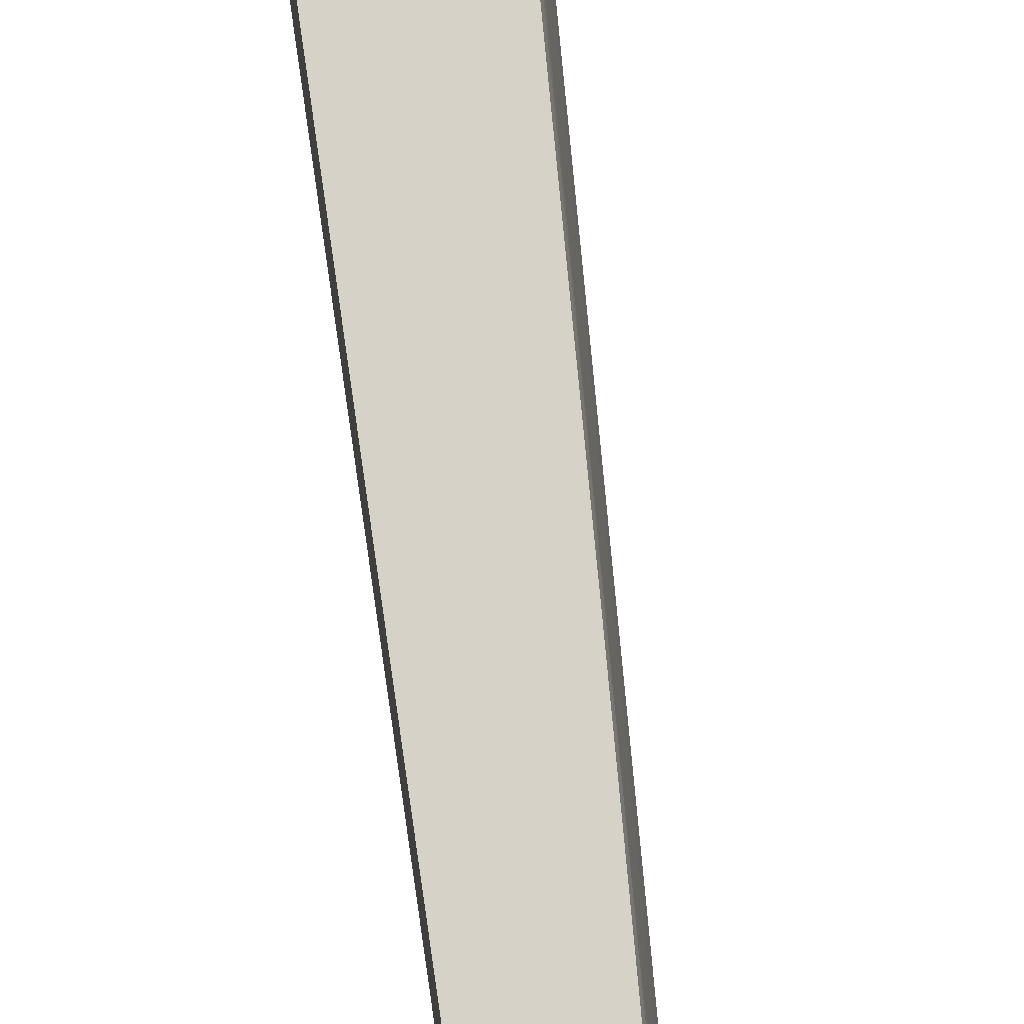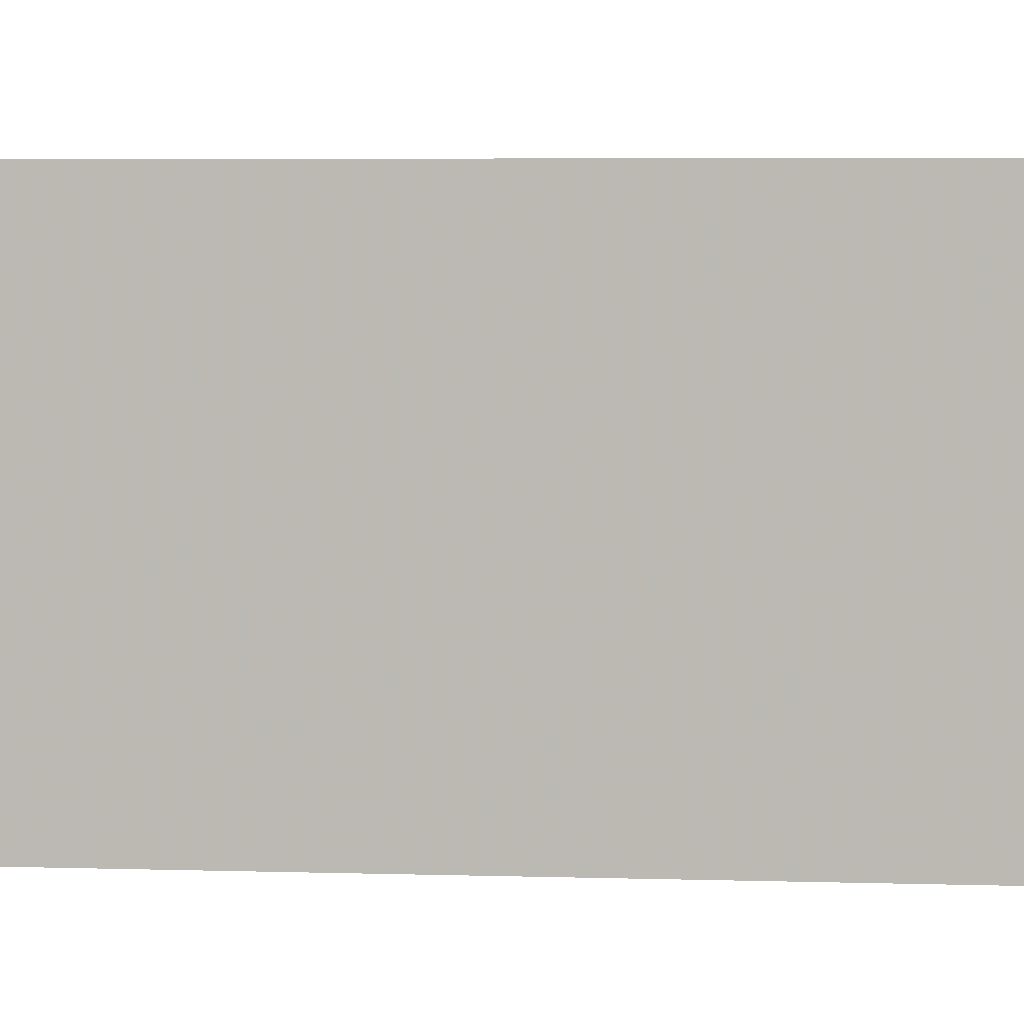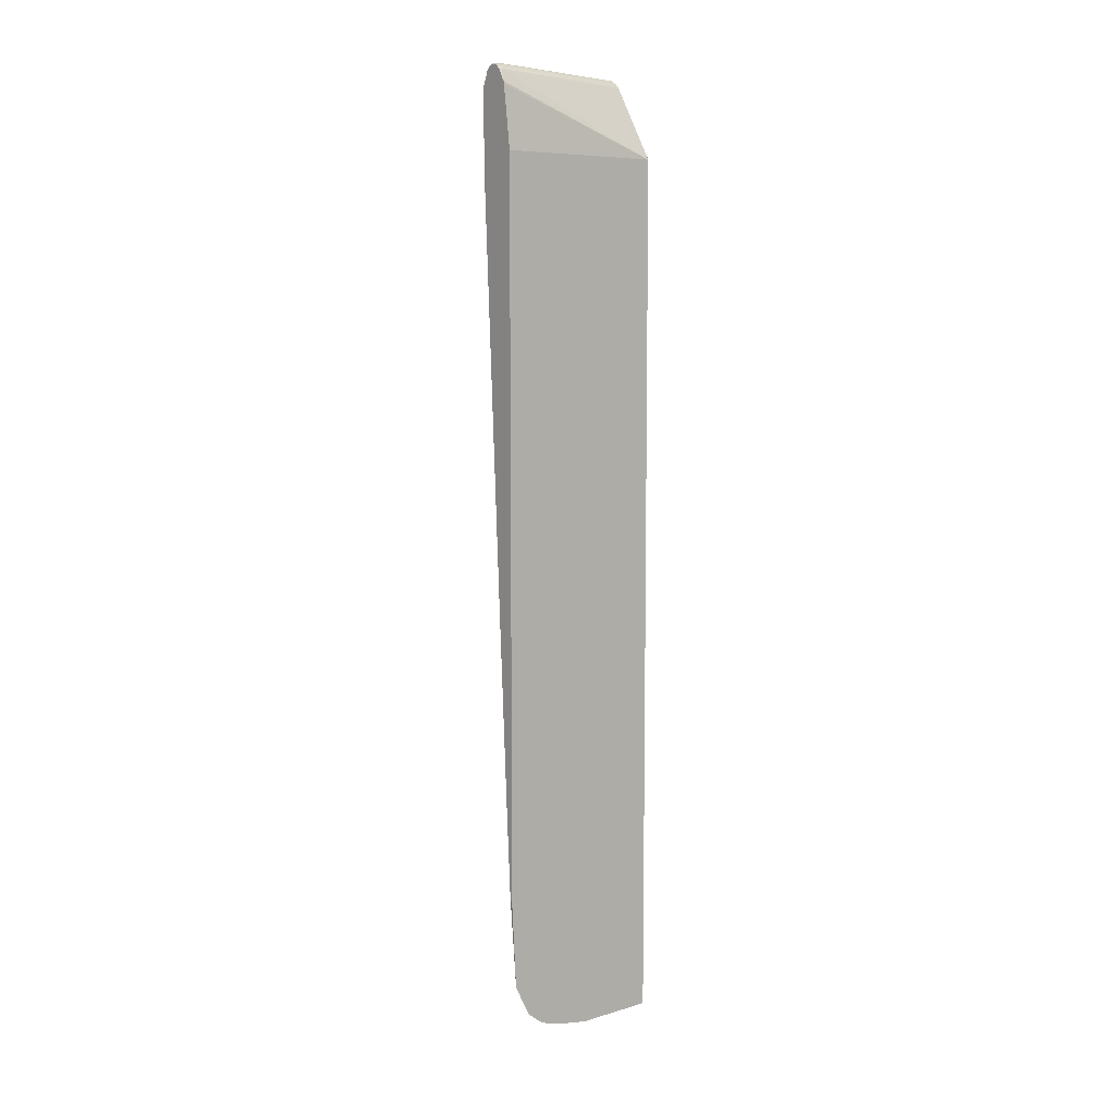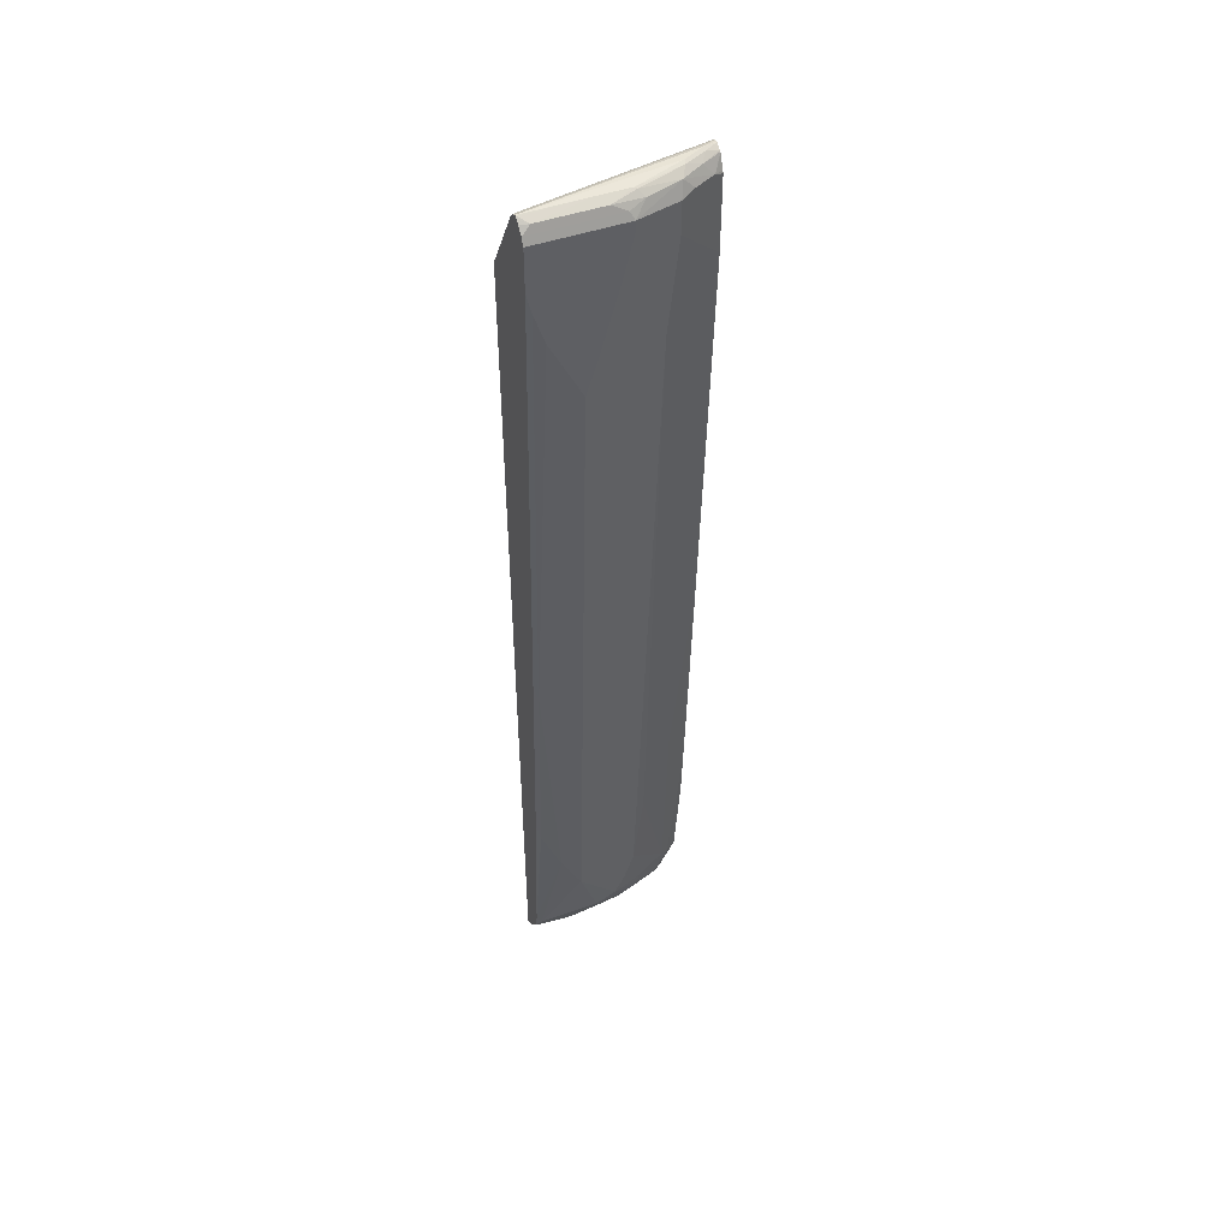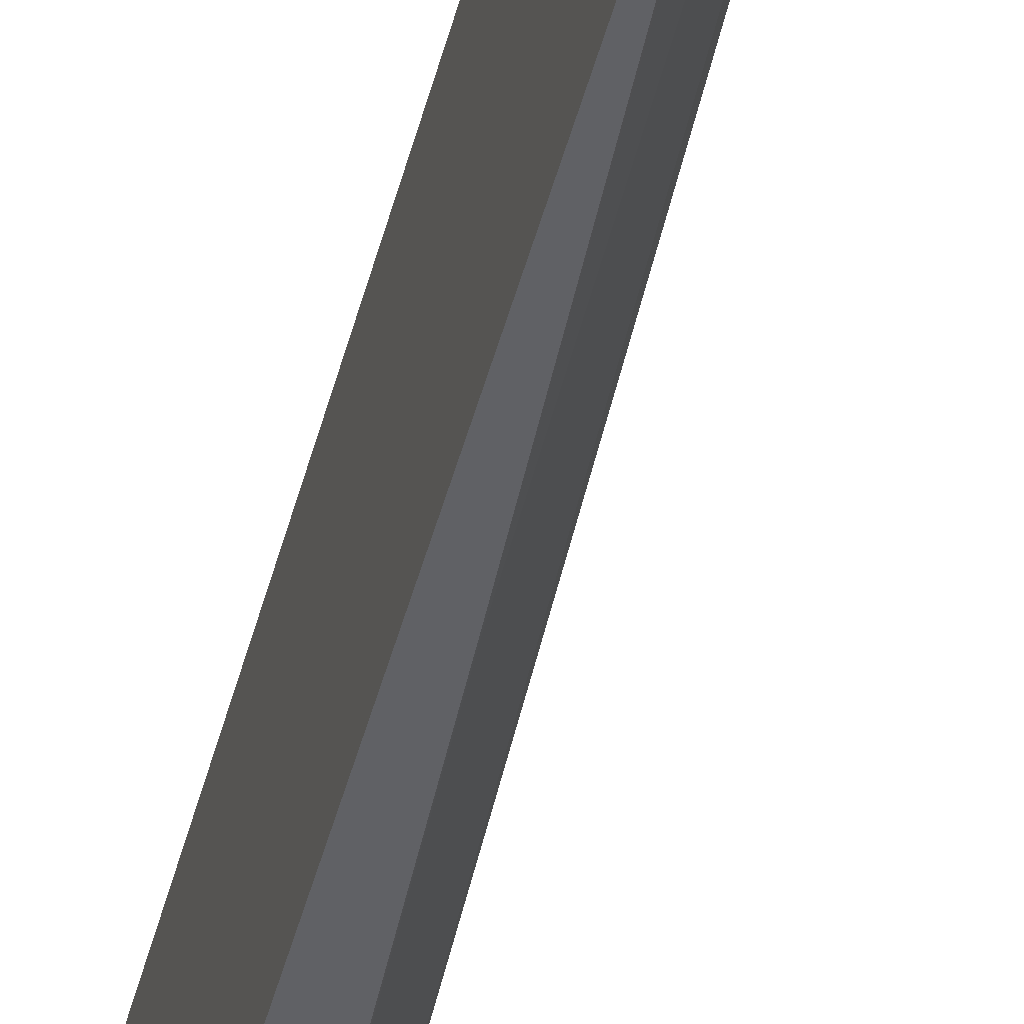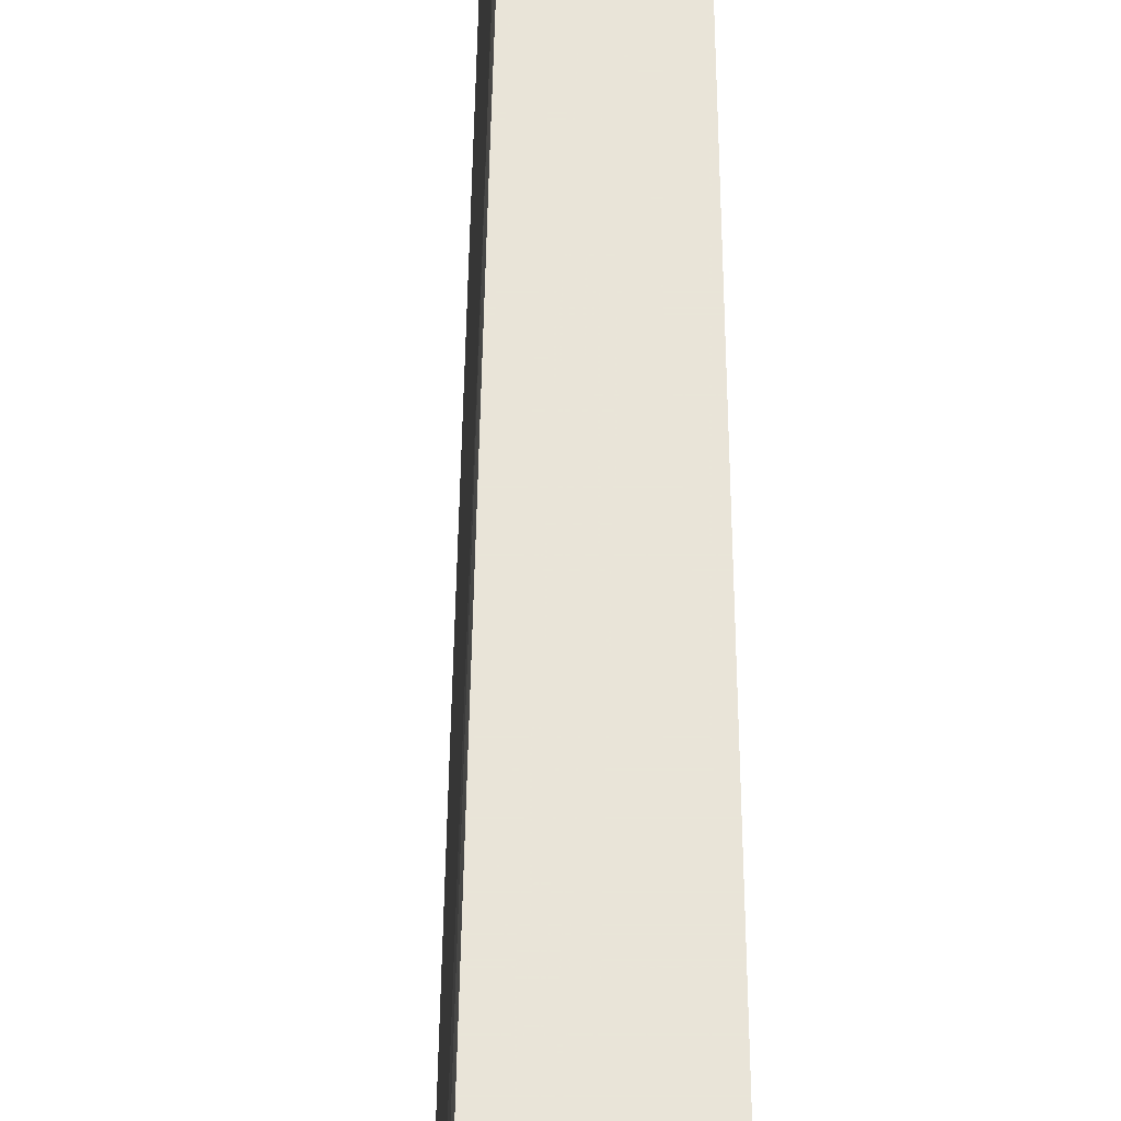
<metadata>
{"format":"obj","ext":"obj","renderer":"f3d","projection":"perspective","resolution":1024,"background":"white","views":[{"elev":78.3,"azim":-8.1,"up":"+Z"},{"elev":2.3,"azim":-77.9,"up":"+Z"},{"elev":7.8,"azim":-129.2,"up":"+Y"},{"elev":46.3,"azim":68.0,"up":"+Y"},{"elev":-48.1,"azim":-14.7,"up":"+Z"},{"elev":59.8,"azim":178.9,"up":"+Z"}]}
</metadata>
<code>
v 0.3582 -0.7695 -0.07656
v 0.3582 -0.7695 -0.2033
v 0.3839 -0.7566 -0.1355
v 0.3614 -0.7678 -0.07656
v 0.3582 0.6436 -0.07656
v 0.3582 -0.7683 -0.2128
v 0.3614 -0.7678 -0.2033
v 0.3839 -0.7566 -0.1525
v 0.3952 -0.734 -0.08469
v 0.3854 -0.7537 -0.127
v 0.3783 -0.7508 -0.07656
v 0.432 0.7623 -0.07656
v 0.3839 0.7678 -0.3529
v 0.3722 0.7478 -0.3582
v 0.3714 0.744 -0.3582
v 0.3582 0.6449 -0.3425
v 0.3582 -0.761 -0.2565
v 0.3642 -0.7579 -0.2625
v 0.3783 -0.7508 -0.2371
v 0.3811 -0.7579 -0.1609
v 0.3952 -0.734 -0.1863
v 0.4065 -0.7114 -0.08469
v 0.4022 -0.7199 -0.07656
v 0.3956 -0.7313 -0.07656
v 0.4375 0.7681 -0.07656
v 0.4348 0.7678 -0.08469
v 0.3872 0.771 -0.3582
v 0.3836 0.7675 -0.3582
v 0.3779 0.7576 -0.3582
v 0.3582 0.6449 -0.3582
v 0.3582 0.6449 -0.3582
v 0.3582 -0.7525 -0.2879
v 0.3614 -0.7508 -0.2879
v 0.3839 -0.7396 -0.2371
v 0.3854 -0.7304 -0.2541
v 0.4065 -0.7114 -0.1863
v 0.4235 -0.6097 -0.1525
v 0.4235 -0.5759 -0.1355
v 0.4235 -0.5419 -0.1186
v 0.4065 -0.6944 -0.07656
v 0.4025 -0.7194 -0.07656
v 0.4488 0.7748 -0.07656
v 0.3996 0.7767 -0.3403
v 0.3928 0.7746 -0.3582
v 0.3582 0.6424 -0.3582
v 0.3582 -0.7476 -0.2975
v 0.3582 -0.7416 -0.3073
v 0.3642 -0.7325 -0.3133
v 0.3684 -0.7304 -0.3049
v 0.3896 -0.7282 -0.2371
v 0.3854 -0.7135 -0.271
v 0.4065 -0.6944 -0.2202
v 0.4023 -0.7135 -0.2033
v 0.4065 -0.6605 -0.2371
v 0.4065 -0.6097 -0.2541
v 0.4235 -0.4911 -0.1863
v 0.4404 -0.1863 -0.1694
v 0.4573 0.1185 -0.1525
v 0.4573 0.1523 -0.1355
v 0.4235 -0.4572 -0.08469
v 0.4404 -0.1016 -0.08469
v 0.4235 -0.4234 -0.07656
v 0.4492 0.7746 -0.07656
v 0.4489 0.7749 -0.1779
v 0.4235 0.7792 -0.3049
v 0.4065 0.7792 -0.3387
v 0.3985 0.7758 -0.3582
v 0.3582 -0.5366 -0.3582
v 0.3582 -0.727 -0.3253
v 0.3582 -0.72 -0.3289
v 0.3642 -0.6987 -0.3303
v 0.367 -0.717 -0.3162
v 0.3727 -0.7114 -0.3049
v 0.3896 -0.6944 -0.271
v 0.4404 0.05078 -0.2371
v 0.3727 -0.6774 -0.3218
v 0.4065 -0.4742 -0.271
v 0.4404 0.2031 -0.271
v 0.4573 0.5419 -0.271
v 0.4573 0.4742 -0.2541
v 0.4743 0.6605 -0.2033
v 0.4743 0.5419 -0.1694
v 0.4743 0.4911 -0.1525
v 0.4743 0.525 -0.1355
v 0.4743 0.5927 -0.1017
v 0.4404 -0.06761 -0.07656
v 0.4573 0.2709 -0.08469
v 0.4532 0.7716 -0.07656
v 0.4517 0.7734 -0.07907
v 0.4489 0.7749 -0.2286
v 0.463 0.7678 -0.09035
v 0.4304 0.7767 -0.3033
v 0.4134 0.7767 -0.3372
v 0.4007 0.776 -0.3582
v 0.3606 -0.5307 -0.3582
v 0.3582 -0.675 -0.3508
v 0.3582 -0.6932 -0.3423
v 0.3582 -0.6861 -0.3458
v 0.367 -0.6831 -0.3331
v 0.3727 -0.3726 -0.3557
v 0.3883 -0.05199 -0.3582
v 0.3896 -0.3556 -0.3218
v 0.4065 -0.1693 -0.3049
v 0.4065 0.2879 -0.3557
v 0.4404 0.6605 -0.3218
v 0.4573 0.6944 -0.2879
v 0.4743 0.7282 -0.2202
v 0.4743 0.6436 -0.08469
v 0.4573 0.3048 -0.07656
v 0.4743 0.6775 -0.07656
v 0.4592 0.7669 -0.07656
v 0.463 0.7678 -0.192
v 0.4517 0.7734 -0.2315
v 0.4686 0.7566 -0.07656
v 0.446 0.7678 -0.2936
v 0.4283 0.7695 -0.3267
v 0.4103 0.7704 -0.3582
v 0.3629 -0.5225 -0.3582
v 0.367 -0.5307 -0.35
v 0.3714 -0.3738 -0.3582
v 0.3896 -0.05078 -0.3557
v 0.4053 0.2867 -0.3582
v 0.4222 0.6255 -0.3582
v 0.4235 0.6267 -0.3557
v 0.4348 0.6549 -0.3331
v 0.4517 0.6888 -0.2992
v 0.4573 0.7452 -0.2879
v 0.4743 0.7452 -0.2202
v 0.4743 0.7452 -0.07656
v 0.4602 0.7649 -0.24
v 0.4686 0.7566 -0.2146
v 0.446 0.7508 -0.3105
v 0.4291 0.7508 -0.3444
v 0.4116 0.769 -0.3582
v 0.4222 0.744 -0.3582
v 0.4348 0.7396 -0.3331
v 0.446 0.7 -0.3105
v 0.4209 0.7478 -0.3582
v 0.4126 0.7669 -0.3582
f 70 97 71
f 64 89 91
f 68 95 96
f 71 98 99
f 71 99 72
f 71 97 98
f 66 94 67
f 64 112 90
f 65 90 92
f 65 93 66
f 65 92 93
f 64 91 112
f 72 99 73
f 66 93 94
f 73 99 76
f 79 105 106
f 76 99 100
f 76 100 101
f 76 101 102
f 76 102 77
f 77 102 121
f 77 121 103
f 77 103 78
f 78 104 105
f 78 105 79
f 78 103 104
f 79 106 107
f 79 107 81
f 79 81 80
f 64 90 65
f 73 76 74
f 63 89 64
f 48 72 49
f 61 109 86
f 81 107 128
f 47 69 48
f 48 69 70
f 48 70 71
f 48 71 72
f 49 72 73
f 49 73 51
f 51 73 74
f 51 74 52
f 52 74 54
f 54 74 55
f 55 75 56
f 55 74 76
f 55 76 77
f 55 77 78
f 55 78 79
f 55 79 80
f 61 87 109
f 61 85 87
f 61 86 62
f 60 61 62
f 59 85 61
f 59 84 85
f 63 88 89
f 58 84 59
f 58 82 83
f 58 81 82
f 57 81 58
f 57 80 81
f 57 75 80
f 55 80 75
f 58 83 84
f 81 128 129
f 44 66 67
f 81 110 108
f 105 125 126
f 105 126 106
f 106 126 137
f 106 137 132
f 106 132 127
f 106 127 128
f 106 128 107
f 112 130 113
f 112 131 130
f 113 130 115
f 114 129 128
f 114 128 131
f 115 130 128
f 115 128 127
f 105 123 125
f 115 127 132
f 116 134 117
f 116 133 134
f 118 120 119
f 123 135 136
f 123 136 125
f 125 136 132
f 125 132 137
f 125 137 126
f 128 130 131
f 132 136 135
f 132 135 133
f 133 135 138
f 133 138 139
f 133 139 134
f 115 132 133
f 105 124 123
f 104 124 105
f 104 123 124
f 81 108 85
f 81 85 84
f 81 84 83
f 81 83 82
f 85 108 87
f 87 108 110
f 87 110 109
f 88 111 91
f 88 91 89
f 90 112 113
f 90 113 92
f 91 111 114
f 91 114 131
f 91 131 112
f 92 113 115
f 92 115 116
f 92 116 93
f 104 122 123
f 103 121 104
f 101 104 121
f 101 122 104
f 101 121 102
f 100 120 101
f 81 129 110
f 100 119 120
f 96 119 99
f 96 118 119
f 96 99 98
f 95 118 96
f 93 117 94
f 93 116 117
f 99 119 100
f 43 66 44
f 115 133 116
f 42 65 66
f 1 6 2
f 2 6 7
f 2 7 8
f 3 8 21
f 3 21 36
f 3 36 22
f 3 22 9
f 3 9 10
f 3 10 4
f 4 10 11
f 5 12 13
f 5 13 14
f 5 14 15
f 5 15 16
f 1 17 6
f 6 17 18
f 7 18 19
f 7 19 20
f 7 20 8
f 8 20 19
f 8 19 21
f 9 11 10
f 9 22 23
f 9 23 24
f 9 24 11
f 12 25 26
f 12 26 13
f 13 26 27
f 13 27 28
f 13 28 29
f 6 18 7
f 1 32 17
f 1 46 32
f 1 47 46
f 1 2 8
f 1 3 4
f 1 4 11
f 1 11 24
f 1 24 23
f 1 23 41
f 1 41 40
f 1 40 62
f 1 62 86
f 1 86 109
f 1 109 110
f 1 110 129
f 1 129 114
f 42 66 43
f 1 114 111
f 1 111 88
f 1 88 63
f 1 69 47
f 1 70 69
f 1 97 70
f 1 98 97
f 1 96 98
f 1 68 96
f 13 29 14
f 1 45 68
f 1 16 31
f 1 5 16
f 1 12 5
f 1 25 12
f 1 42 25
f 1 63 42
f 1 31 45
f 14 29 28
f 1 8 3
f 14 27 44
f 26 44 27
f 30 45 31
f 32 46 33
f 33 46 47
f 33 47 48
f 33 48 49
f 33 49 35
f 34 35 50
f 34 50 36
f 35 49 51
f 35 51 52
f 35 52 53
f 35 53 36
f 35 36 50
f 36 53 52
f 36 52 37
f 37 52 54
f 14 28 27
f 42 64 65
f 42 63 64
f 40 60 62
f 39 61 60
f 39 59 61
f 26 43 44
f 39 60 40
f 37 59 38
f 37 57 58
f 37 75 57
f 37 56 75
f 37 55 56
f 37 54 55
f 38 59 39
f 26 42 43
f 37 58 59
f 22 41 23
f 14 44 67
f 25 42 26
f 14 67 94
f 14 94 117
f 14 117 134
f 14 134 139
f 14 138 135
f 14 135 123
f 14 123 122
f 14 122 101
f 14 101 120
f 14 120 118
f 14 118 95
f 14 95 68
f 14 68 45
f 14 139 138
f 14 30 15
f 22 40 41
f 14 45 30
f 22 38 39
f 22 37 38
f 22 39 40
f 21 34 36
f 19 35 34
f 22 36 37
f 19 34 21
f 18 33 19
f 18 32 33
f 17 32 18
f 15 30 31
f 19 33 35
f 15 31 16

</code>
